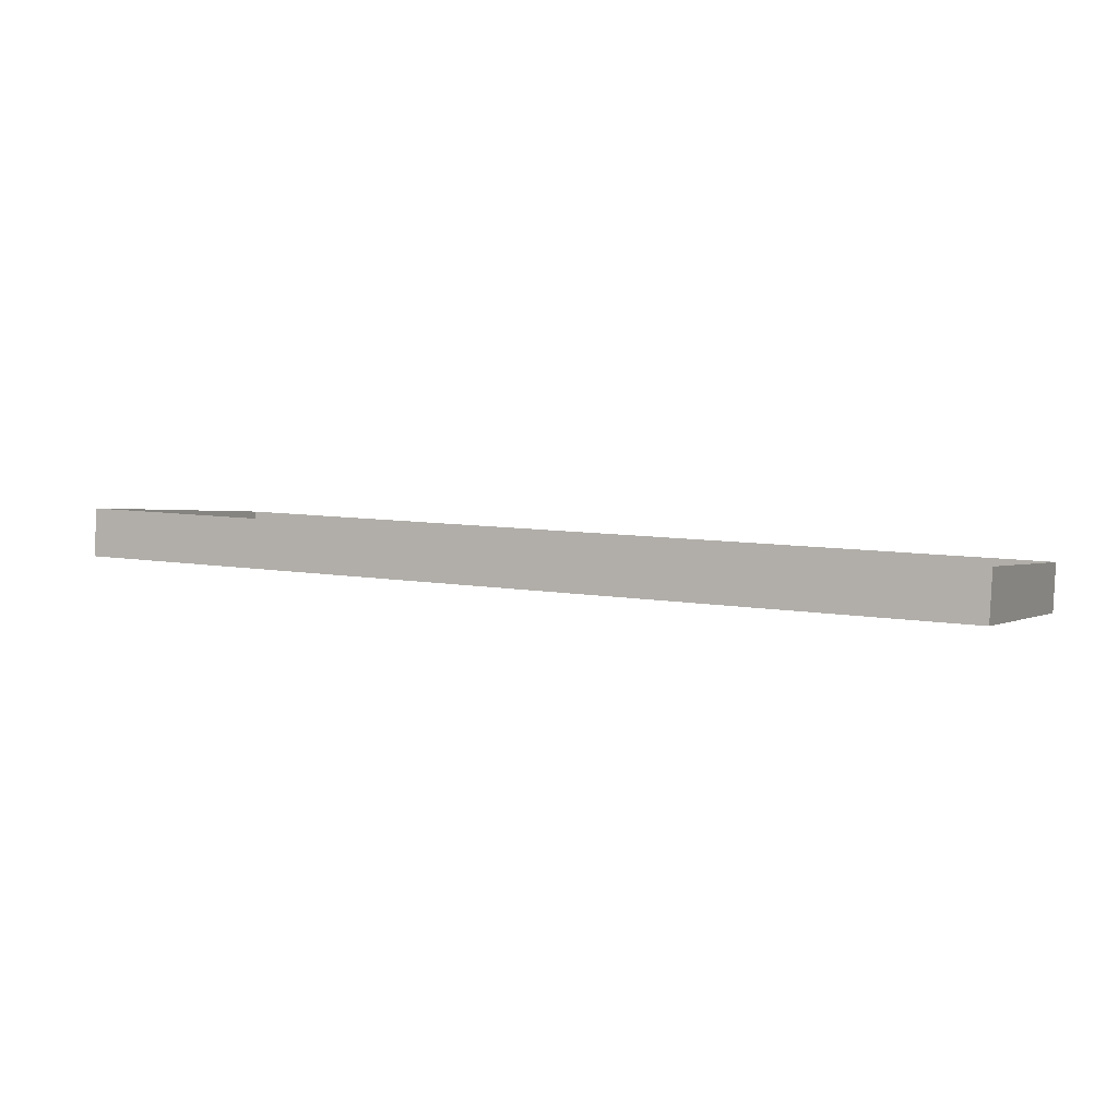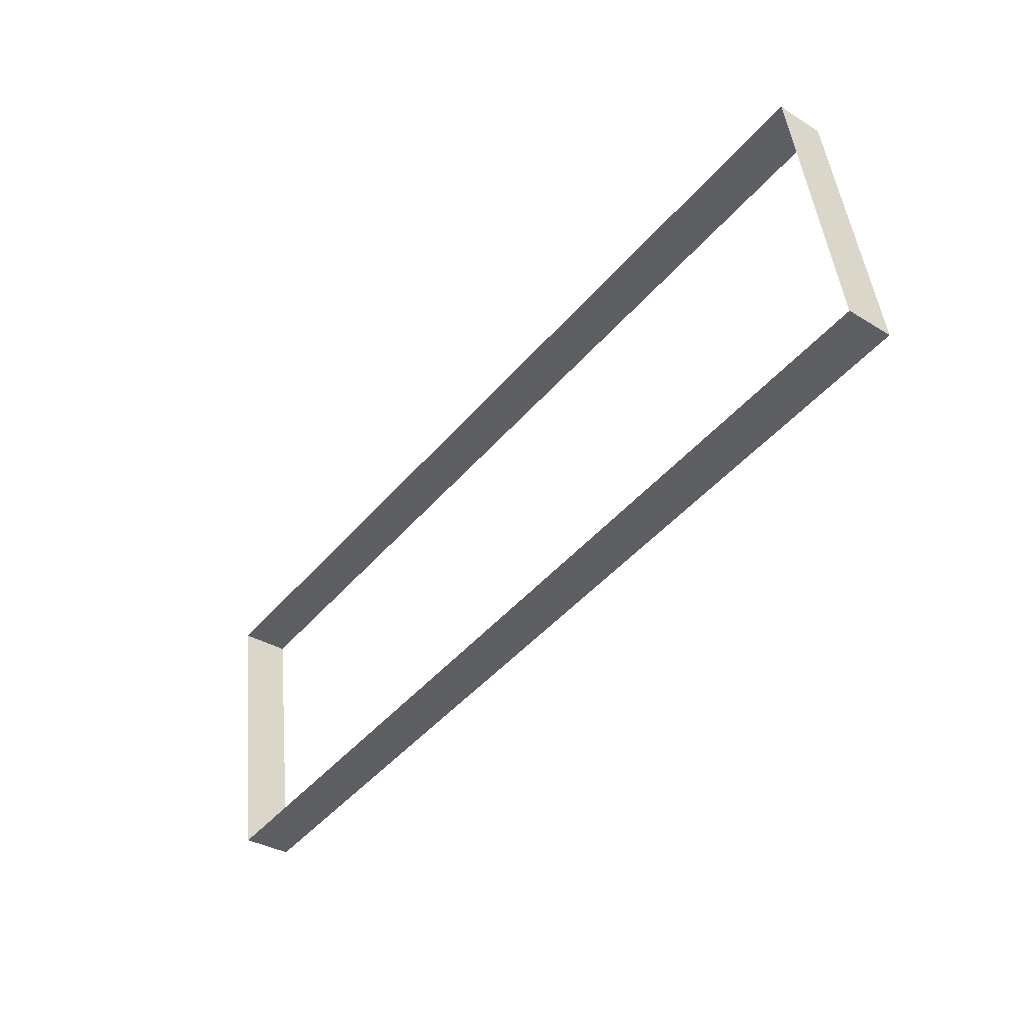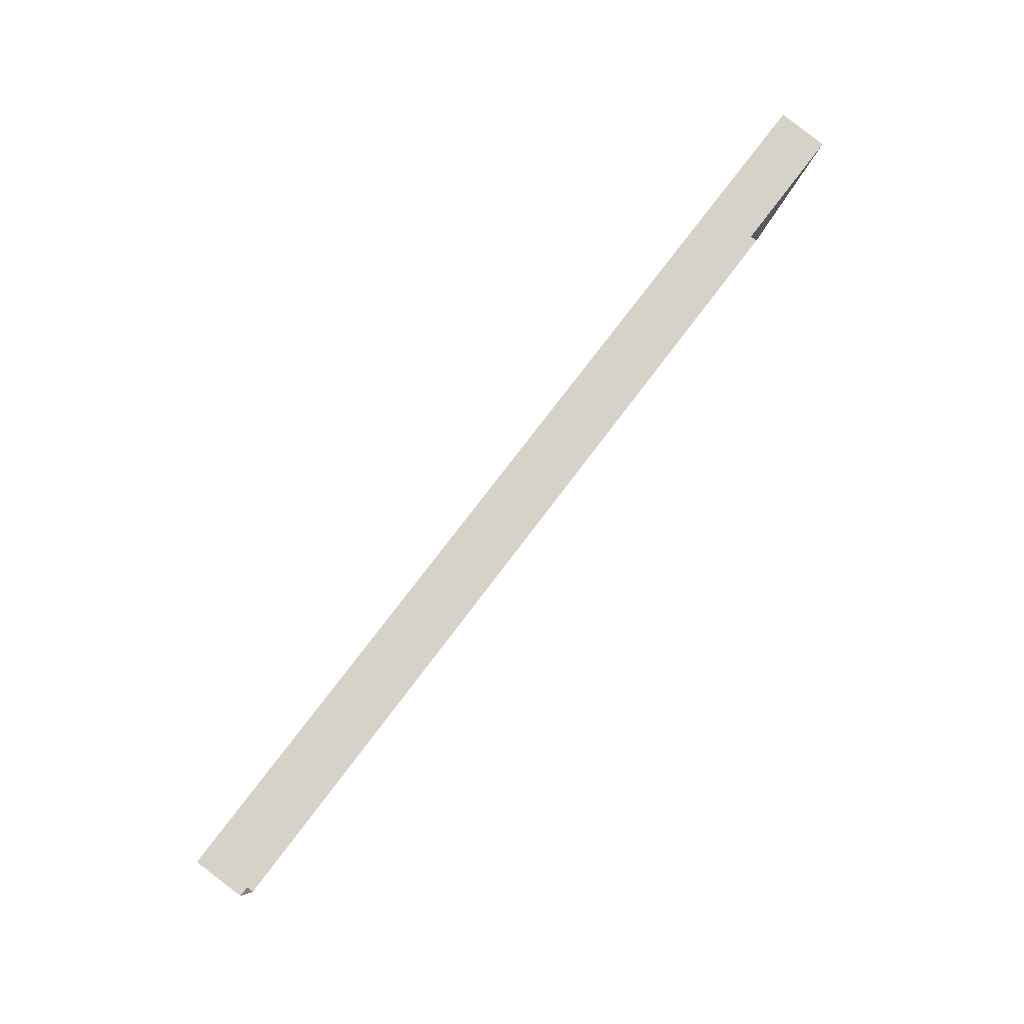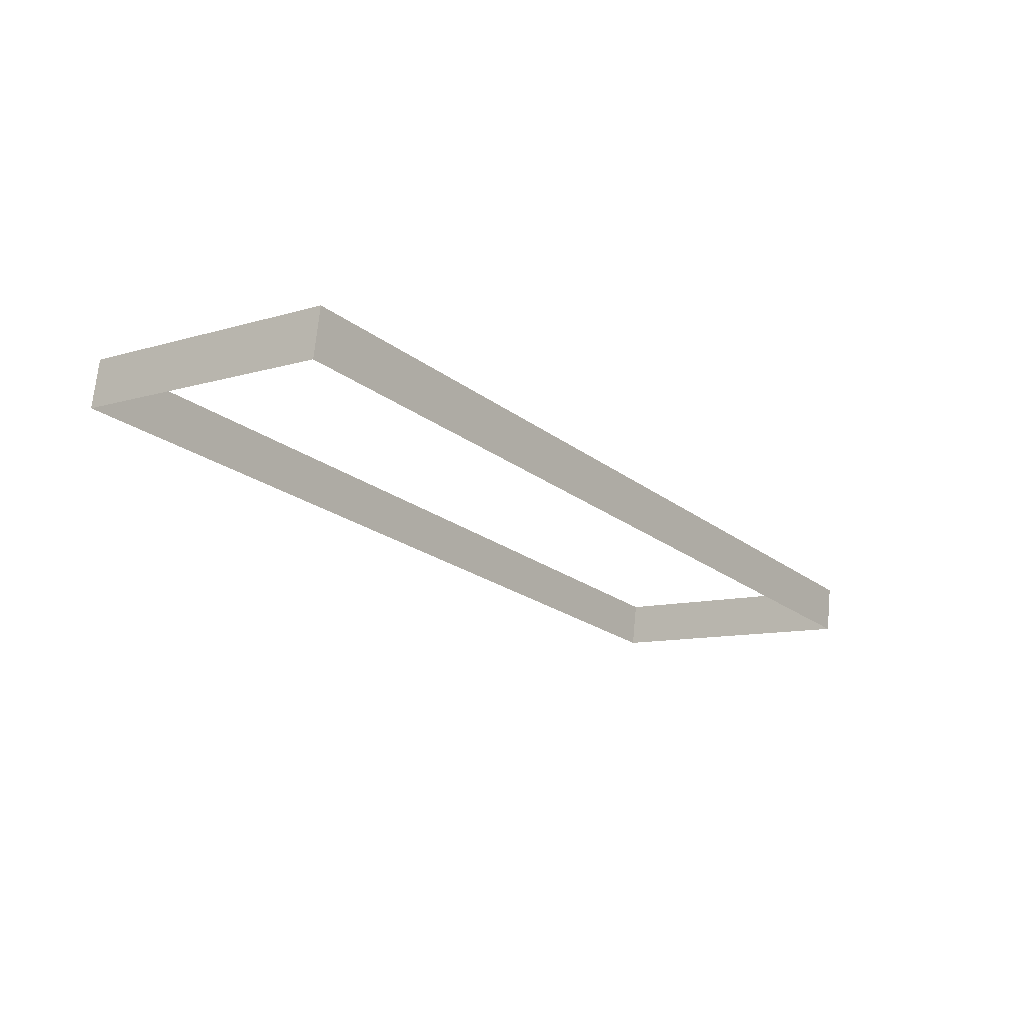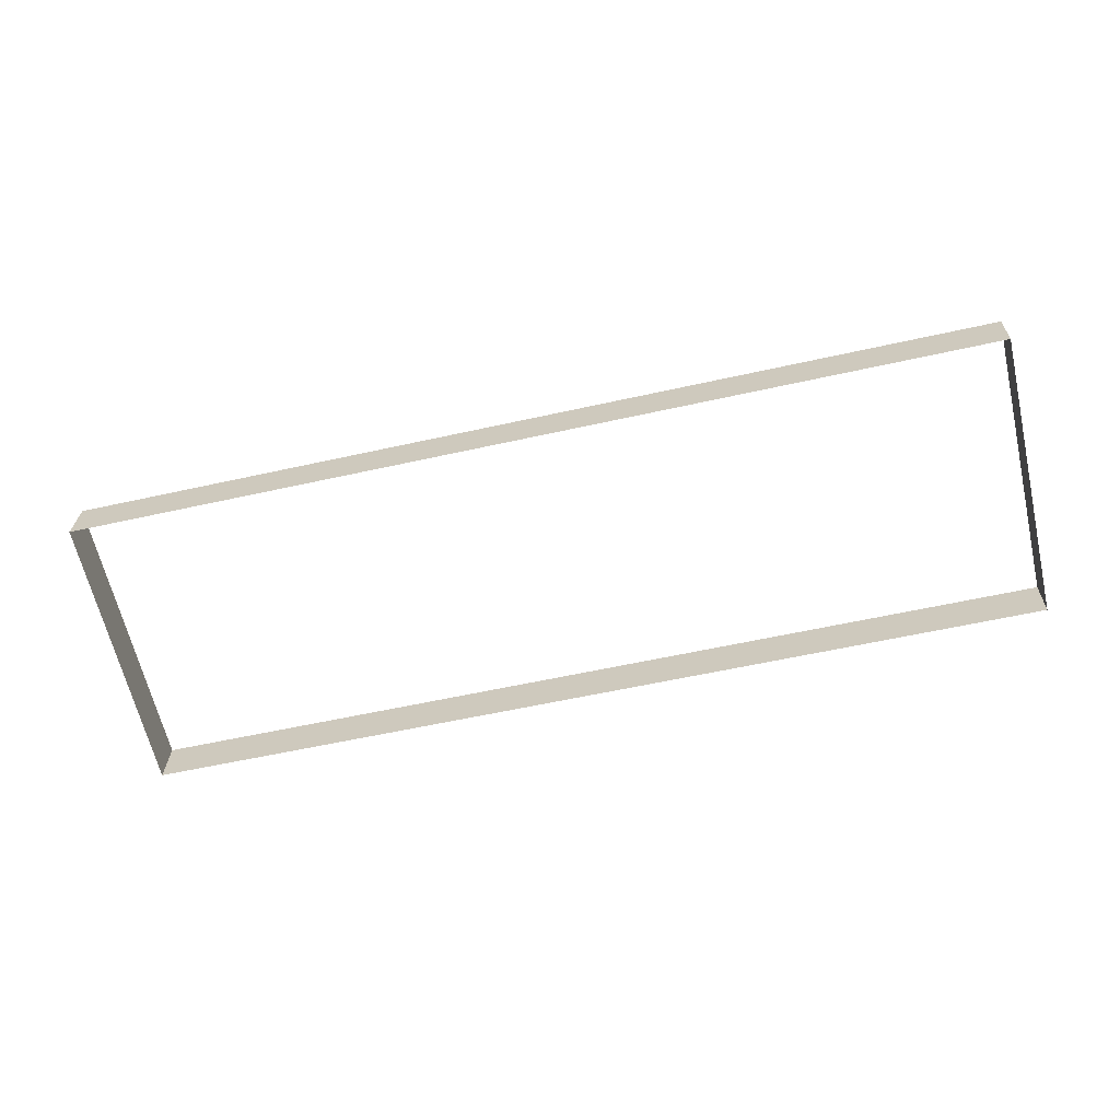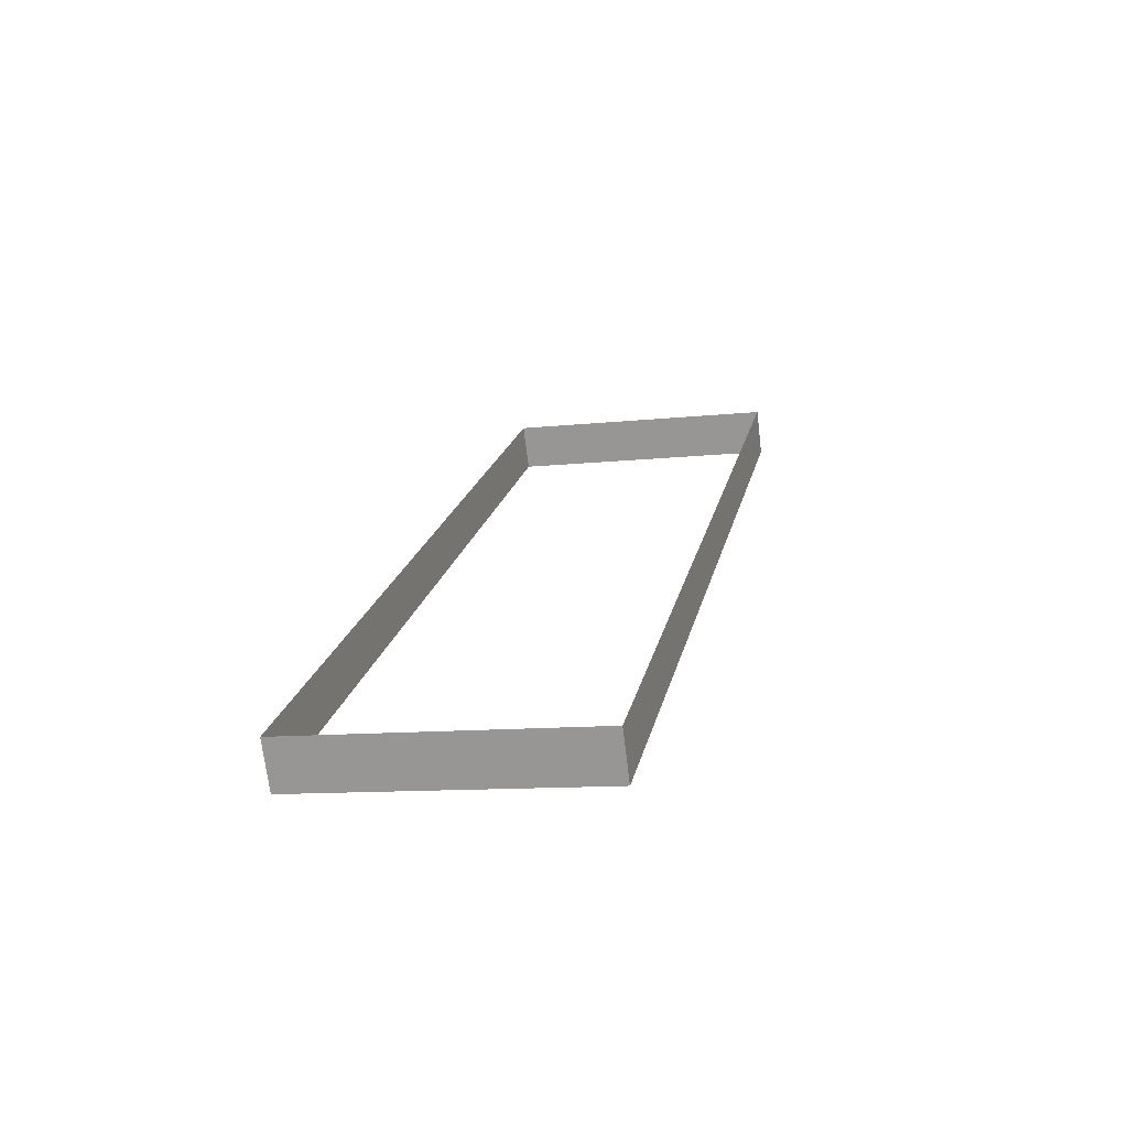
<metadata>
{"format":"obj","ext":"obj","renderer":"f3d","projection":"perspective","resolution":1024,"background":"white","views":[{"elev":8.6,"azim":-154.9,"up":"+Y"},{"elev":-46.8,"azim":51.8,"up":"+Z"},{"elev":74.7,"azim":-53.1,"up":"+Z"},{"elev":-21.7,"azim":-52.9,"up":"+Y"},{"elev":-56.9,"azim":-166.8,"up":"+Y"},{"elev":19.5,"azim":101.7,"up":"+Y"}]}
</metadata>
<code>
o #ID4492
v -0.7103 0.04698 -0.1789
v -0.6272 0.04257 -0.1795
v -0.7103 0.04257 -0.1795
v -0.6272 0.04698 -0.1789
v -0.6272 0.03933 -0.1537
v -0.6272 0.04698 -0.1789
v -0.6272 0.04375 -0.1532
v -0.6272 0.04257 -0.1795
v -0.7103 0.04698 -0.1789
v -0.7103 0.03933 -0.1537
v -0.7103 0.04375 -0.1532
v -0.7103 0.04257 -0.1795
v -0.6272 0.04375 -0.1532
v -0.7103 0.03933 -0.1537
v -0.6272 0.03933 -0.1537
v -0.7103 0.04375 -0.1532
f 1 2 3
f 3 2 1
f 2 1 4
f 4 1 2
f 5 6 7
f 7 6 5
f 6 5 8
f 8 5 6
f 9 10 11
f 11 10 9
f 10 9 12
f 12 9 10
f 13 14 15
f 15 14 13
f 14 13 16
f 16 13 14

</code>
